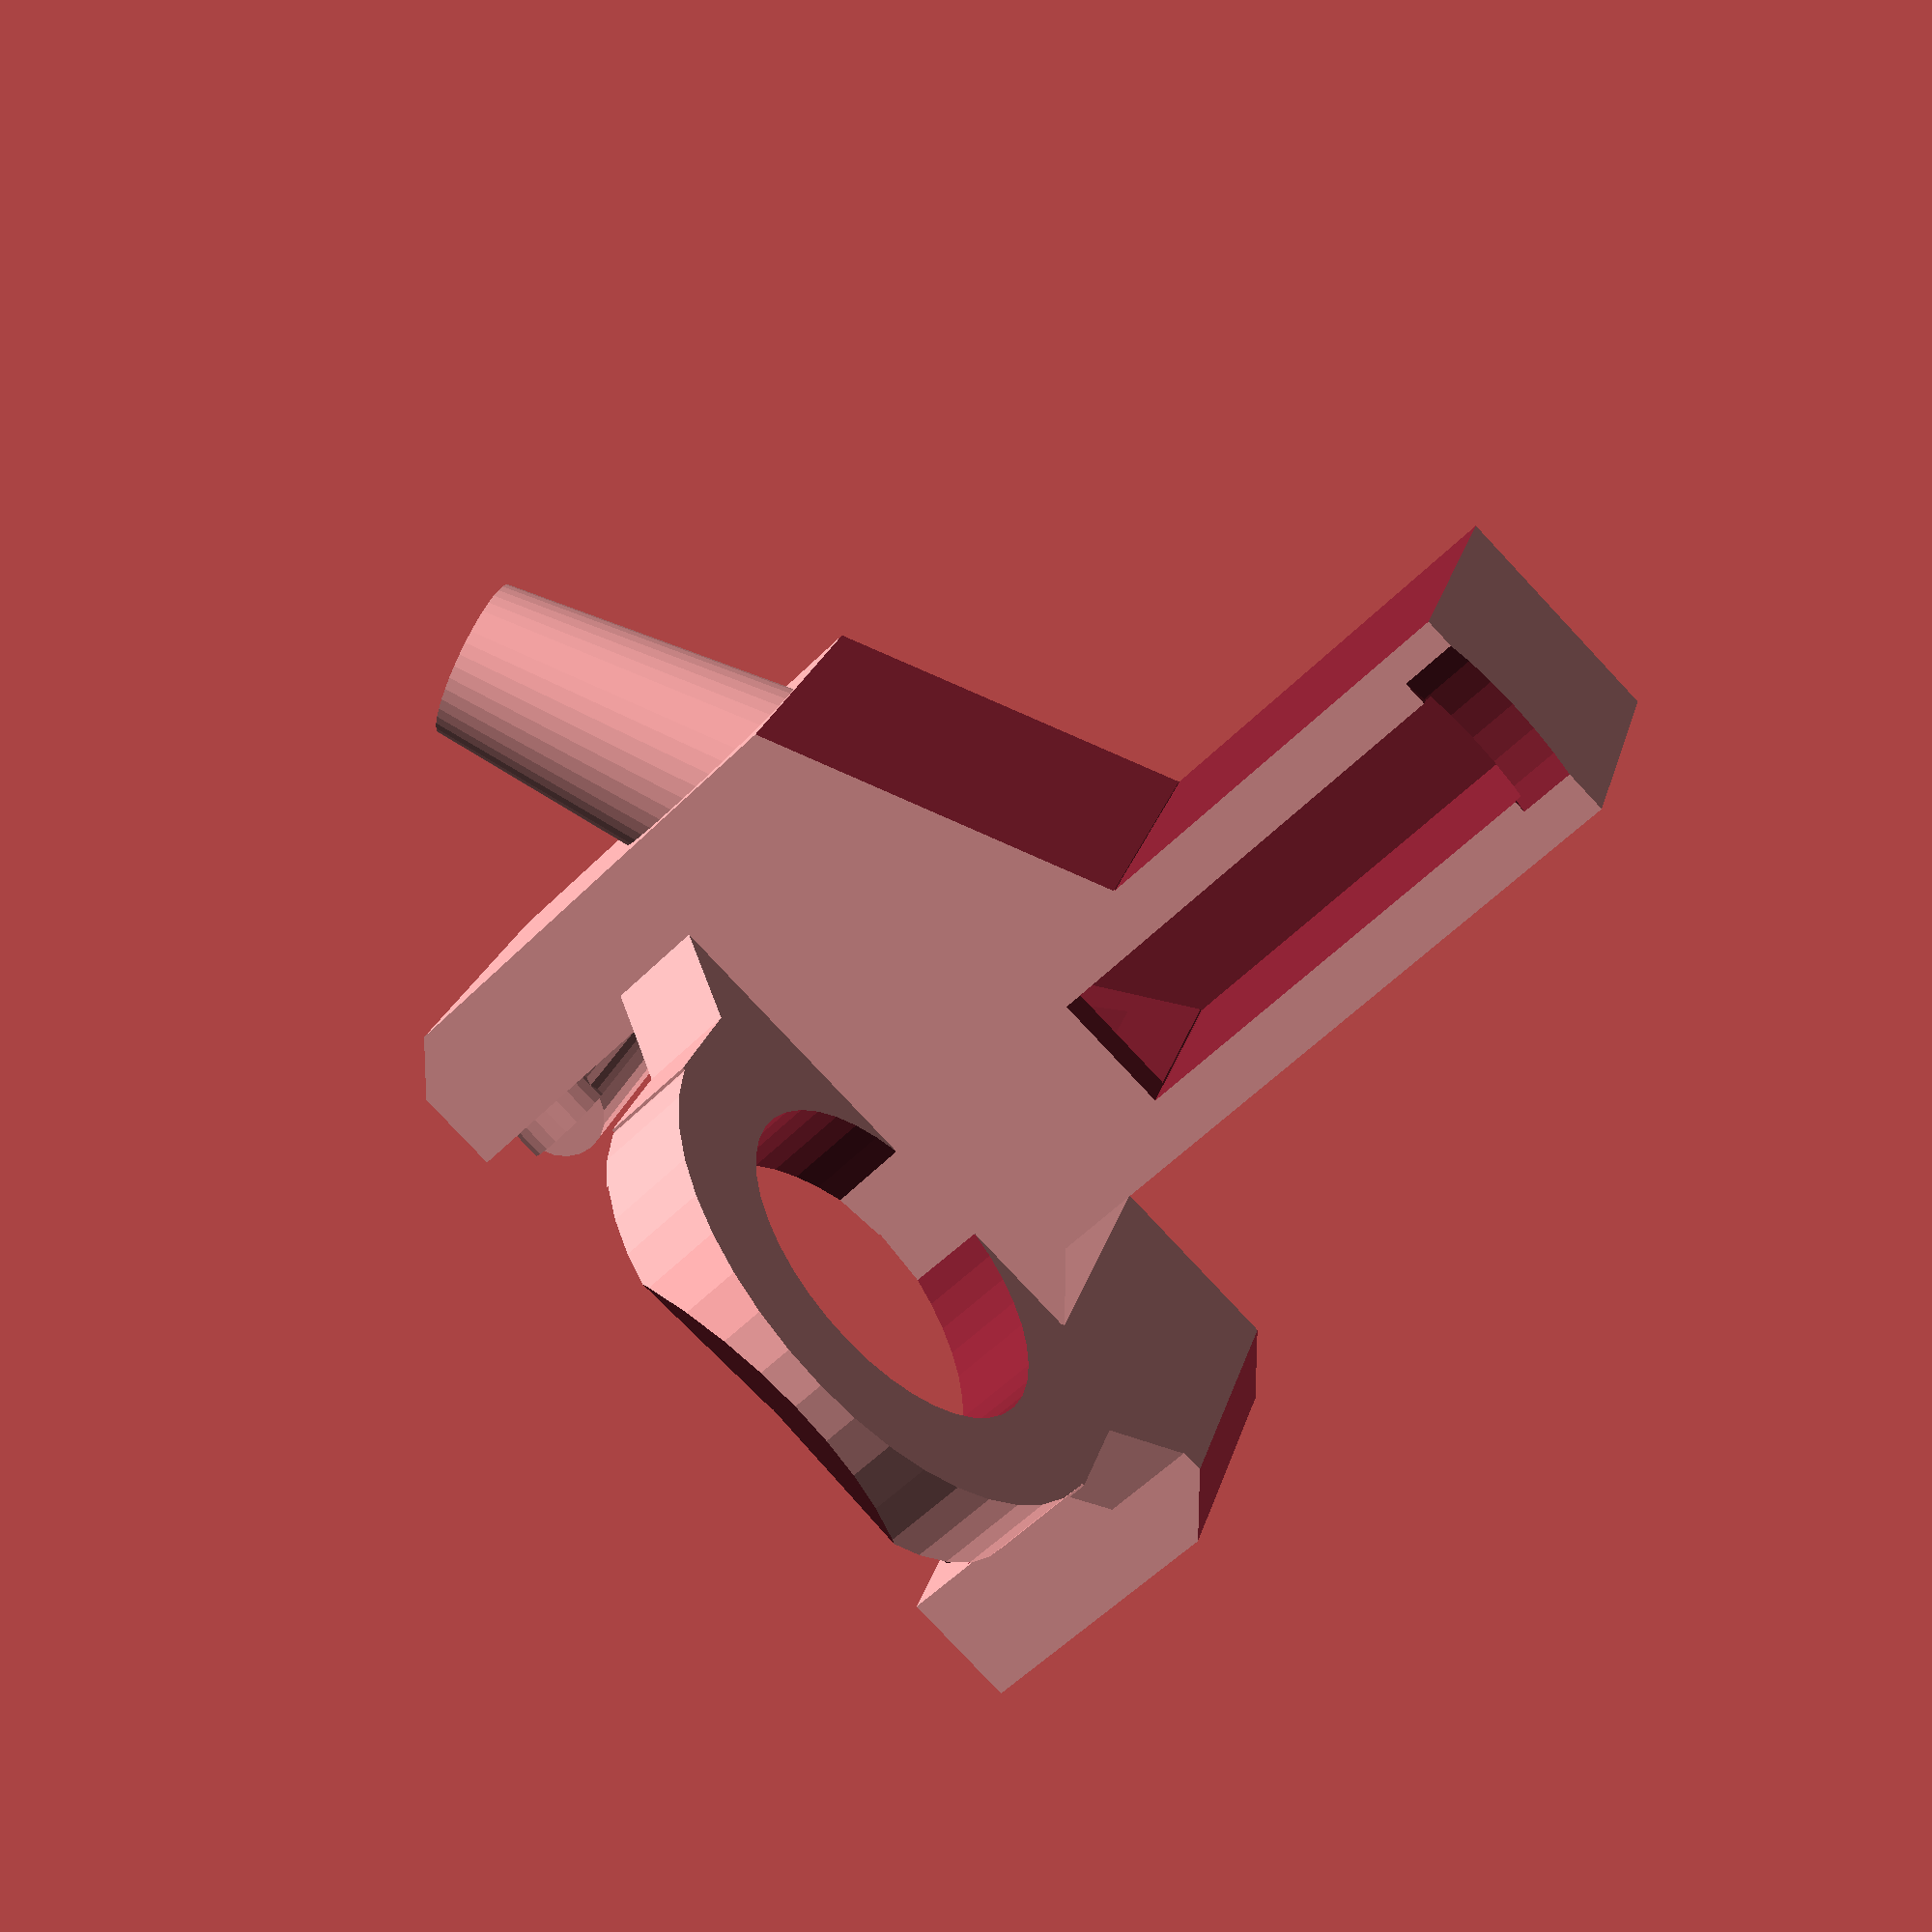
<openscad>
// Decapping tray for hose collection V4  3.28.2013
// fits RCBS Rock Chucker Supreme and replaces the 
// factory piece, an inverted Y with 2 big feet.
// Spent primer falls in 0.5" ID clear plastic tubing
// for collection in bottle on floor or below shelf.
// Left hand version to give minimum
// interference with handling large cases.

// Held in place by ring that goes around the ram.
// Remove shellholder before installing or removal
// Shorten travel of arm so case is loaded a little 
// above the plastic ring.   The lip on left edge 
// holds the adapter to the groove in cast frame.
// Back centers the device close to ram
// Configuration for lefthand hose

// prints on back with support.  
// Clear ramp to hose after printing.

// heat_shield_end(x,y,z,skirt,thickness,bridge)

{
// draw LHnozzle
rotate([0,-90,0])

difference() {	
	union() {
		translate([34.5,-32,-10.5])
		rotate([90,50,-23])
		cylinder(r1=8.8, r2=6.5, h=25,$fn=40);
	
			}
	translate([37.5,-25,-10.4])
	rotate([90,50,-23])
	cylinder(r1=5.5, r2=5, h=45,$fn=40);
		}
// draw basebar
	difference() {	
		union() {
			translate([-5,-36,19])
			cube([26.5,71,8]);
			// hook on left side
			translate([-5,-36,0])
			cube([26.5,10.8,19]);
			translate([-5,-30,0])
			cube([19,7.5,7.5]);
			translate([14,-35,3.8])
			rotate([-90,0,0])
			cylinder(r=3.8,h=12.5, $fn=20);
			translate([-6,-23.7,3.8])
			rotate([0,90,0])
			cylinder(r=3.8,h=20, $fn=20);
			// straight piece on right side
			translate([-5,25,0])
			cube([26.5,10,19]);
			translate([-5,-5,25])
			cube([5,10,40]);
		translate([-5,9,21.5])
		rotate(a=45, v=[90,0,0])
		cube([26.5,8,8]);
				}
		translate([-6,-36.5,-7])
		rotate(a=45, v=[90,0,0])
		cube([30,8,8]);
		translate([14,20, 4])
		rotate([-90,0,0])
		cylinder(r=3,h=24, $fn=20);
		translate([-6,35.5,22])
		rotate(a=45, v=[90,0,0])
		cube([30,8,8]);
		translate([-6,-19,11.2])
		rotate([5,0,0])
		cube([65,20,8]);
		translate([-6,-1,13])
		rotate([-5,0,0])
		cube([65,20,8]);
		
// SCAD feature!  have to duplicate the cut
// drill cylinder to hose fitting
		translate([10.5,0,45.5])
		rotate([110,0,0])
		cylinder(r1=6, r2=5,h=55, $fn=40);
			}		

// draw ramring
	difference() {
		union() {
			translate([20,-22,19])
			cube([18,44,8]);
			translate([35,0,19])
			rotate([0,0,0])
			cylinder(r=22,h=8, $fn=40);
		translate([16,23,19])
		rotate(a=45, v=[0,0,-45])
		cube([10,8,8]);
		translate([21.52,-28, 19])
		rotate(a=45, v=[0,0,45])
		cube([10,8,8]);
				}
		translate([35,0,18])
		rotate([0,0,0])
		cylinder(r1=14.2, r2=14.5,h=80, $fn=40);
		translate([57,-20,13])
		rotate([45,0,90])
		cube([44,8,8]);
		translate([-6,-19,11.2])
		rotate([5,0,0])
		cube([65,20,8]);
		translate([-6,-1,13])
		rotate([-5,0,0])
		cube([65,20,8]);
			} 

// draw lefthand ramp
	difference() 
		{
		translate([-5,-36,26])
		cube([26.5,46,62]);
	// subtract primer catch zone
		translate([2,-4.5,46])
		cube([21.5,10,38]);
		translate([2,-12.9,44])
		rotate([-53,0,0])
		cube([16,9.4,16]);
	// cut away excess corner
		union() {
			translate([-6,-38.9,55.5])
			cube([34,30,40]);
			translate([-6,-80.2,66.3])
			rotate([-65,0,0])
			cube([34,40,60]);
				}
	// drill cylinder to hose fitting
		translate([10.5,0,46])
		rotate([110,0,0])
		cylinder(r1=6, r2=5,h=55, $fn=16);
	// relief for ram cylinder at top stroke
		translate([35,0,83.5])
		rotate([0,0,0])
		cylinder(r1=15, r2=15,h=5, $fn=40);
			}
// add on Heat Shields to reduce warping
// comment out next 7 lines to omit shields
//	rotate([0,90,0])
//	translate([-77,0.5,-5])
//	heat_shield_end(26,22,26,10,2,1);
//	rotate([90,-90,90])	translate([-3,-37.5,-5])
//	heat_shield_corner(20,20,26,10,2,1,90);
//	rotate([90,0,90])  translate([-38,-1.5,-5])
//	heat_shield_corner(20,20,26,10,2,1,90);	
}

//  Heat_Shield.scad
// available module calls:
// heat_shield_end(x,y,z,skirt,thickness,bridge)
// heat_shield_corner(x,y,z,skirt,thickness,bridge,angle)
//
// No intrinsic rotation.  Long side +x direction
//
//  Check lifting with ABS
//  disposable heat shield for the end of a long bar....
//
//   goes around long ends
//   to prevent lifting while printing
//   x, y, z are the inside dimensions
//   skirt is the adhesion pad width
//   thickness is the skirt thickness (nominal=1)
//   bridge is the contact thickness connecting the long end
//   Note: if no bridge is desired use bridge=-1
//
module heat_shield_end(x,y,z,skirt,thickness,bridge) {
      translate ([0, 0, z/2]) {
           // corner adhesion pads
            color([ 1.0, 0, 0,])  {
                translate ([x/2, y/2+skirt/2, -(z-thickness)/2]) {
                   cylinder (h=thickness, r=skirt/2, $fa=2, center = true);}
                translate ([-x/2-skirt/2, y/2+skirt/2, -(z-thickness)/2]) {
                   cylinder (h=thickness, r=skirt/2, $fa=2, center = true);}
                translate ([x/2, -y/2-skirt/2, -(z-thickness)/2]) {
                   cylinder (h=thickness, r=skirt/2, $fa=2, center = true);}
                translate ([-x/2-skirt/2, -y/2-skirt/2, -(z-thickness)/2]) {
                   cylinder (h=thickness, r=skirt/2, $fa=2, center = true);}
           // corner adhesion bars
                translate ([-skirt/4, -y/2-skirt/2, -(z-thickness)/2]) {
                   cube(size=[x+skirt/2, skirt, thickness], center=true); }
                translate ([-skirt/4, y/2+skirt/2, -(z-thickness)/2]) {
                   cube(size=[x+skirt/2, skirt, thickness], center=true); }
                translate ([-x/2-skirt/2, 0, -(z-thickness)/2]) {
                   cube(size=[skirt, y+skirt, thickness], center=true); }
             }
         difference()
         {
            color([ 1, 0, 0,])  { cube(size=[x+1, y+2, z], center=true); }
            translate ([1, 0, bridge+1]) {
               cube(size=[x+1, y, z+2], center=true); }
         }
      }
}


//   disposable heat shield for a corner or side angle ....
//
//   goes around long ends
//   to prevent lifting while printing
//   x, y, z are the lenghts of the x, y sections and z height
//   skirt is the adhesion pad width
//   thickness is the skirt thickness (nominal=1)
//   bridge is the contact thickness connecting to the piece
//   angle is the corner angle in degrees
//
module heat_shield_corner(x,y,z,skirt,thickness,bridge,angle) {
    //
            color([ 1.0, 0, 0,])  {
           // x bar and pads
                translate ([x/2, -0.5, z/2]) {
                   cube(size=[x+2, 1, z], center=true); }
                translate ([x, -skirt/2, thickness/2]) {
                   cylinder (h=thickness, r=skirt/2, $fa=2, center = true);}
                translate ([0, -skirt/2,  thickness/2]) {
                   cylinder (h=thickness, r=skirt/2, $fa=2, center = true);}
           // x skirt
                translate ([x/2, -skirt/2, thickness/2]) {
                   cube(size=[x, skirt, thickness], center=true); }
           // x bridge
                translate ([x/2, 3*bridge-1, bridge/2]) {
                   cube(size=[x, 6*bridge, bridge], center=true); }
          //
          //
               rotate ([0,0,angle]) {
           // y bar and pads
                translate ([y/2, 0.5, z/2]) {
                   cube(size=[y+2, 1, z], center=true); }
                translate ([y, skirt/2, thickness/2]) {
                   cylinder (h=thickness, r=skirt/2, $fa=2, center = true);}
                translate ([0, skirt/2, thickness/2]) {
                   cylinder (h=thickness, r=skirt/2, $fa=2, center = true);}
           // y skirt
                translate ([y/2, skirt/2, thickness/2]) {
                   cube(size=[y, skirt, thickness], center=true); }
           // y bridge
                translate ([y/2, -3*bridge+1, bridge/2]) {
                   cube(size=[y, 6*bridge, bridge], center=true); }
             }
      }
}


</openscad>
<views>
elev=56.2 azim=108.3 roll=316.1 proj=p view=solid
</views>
